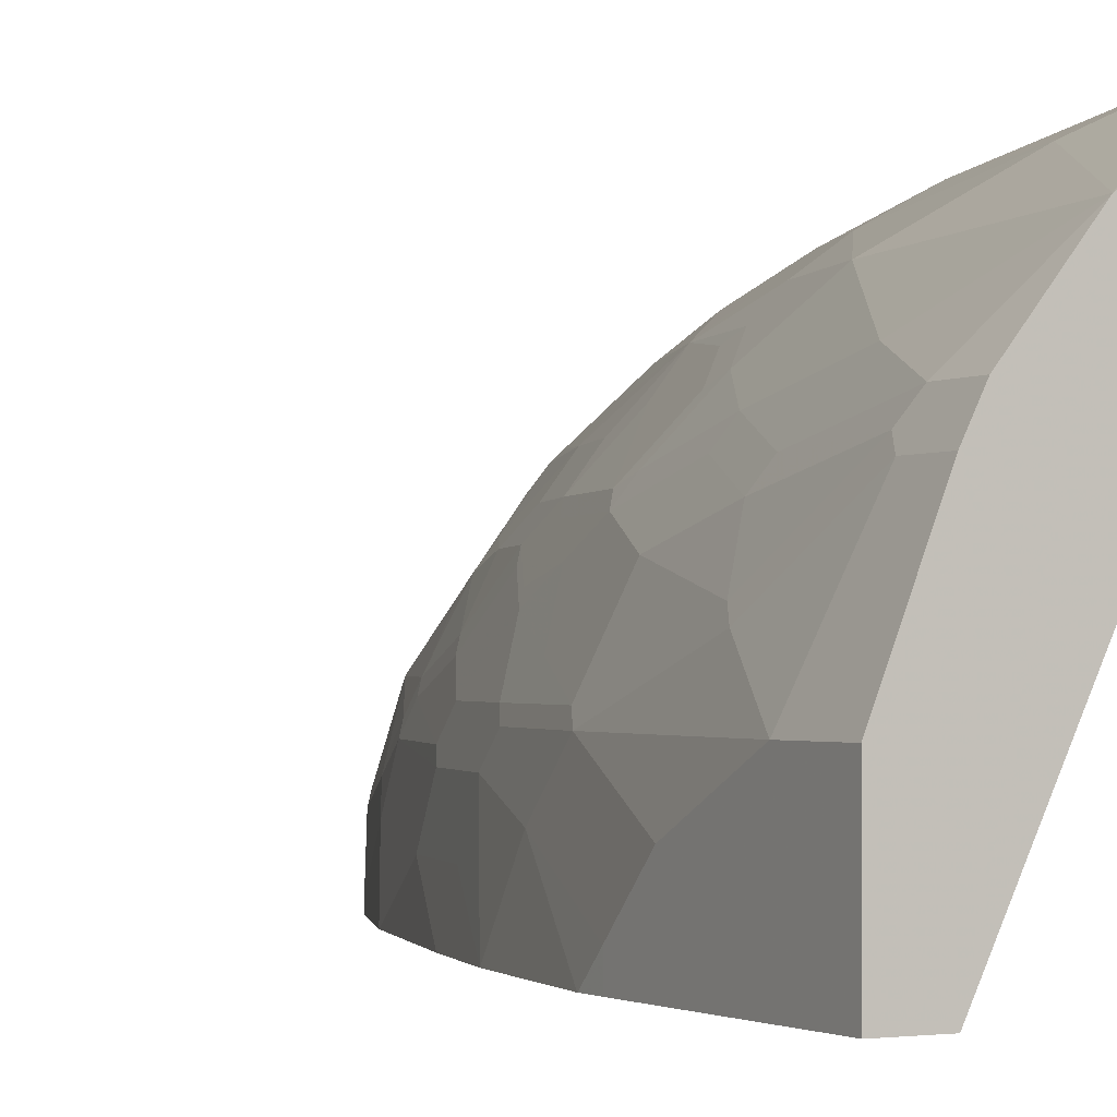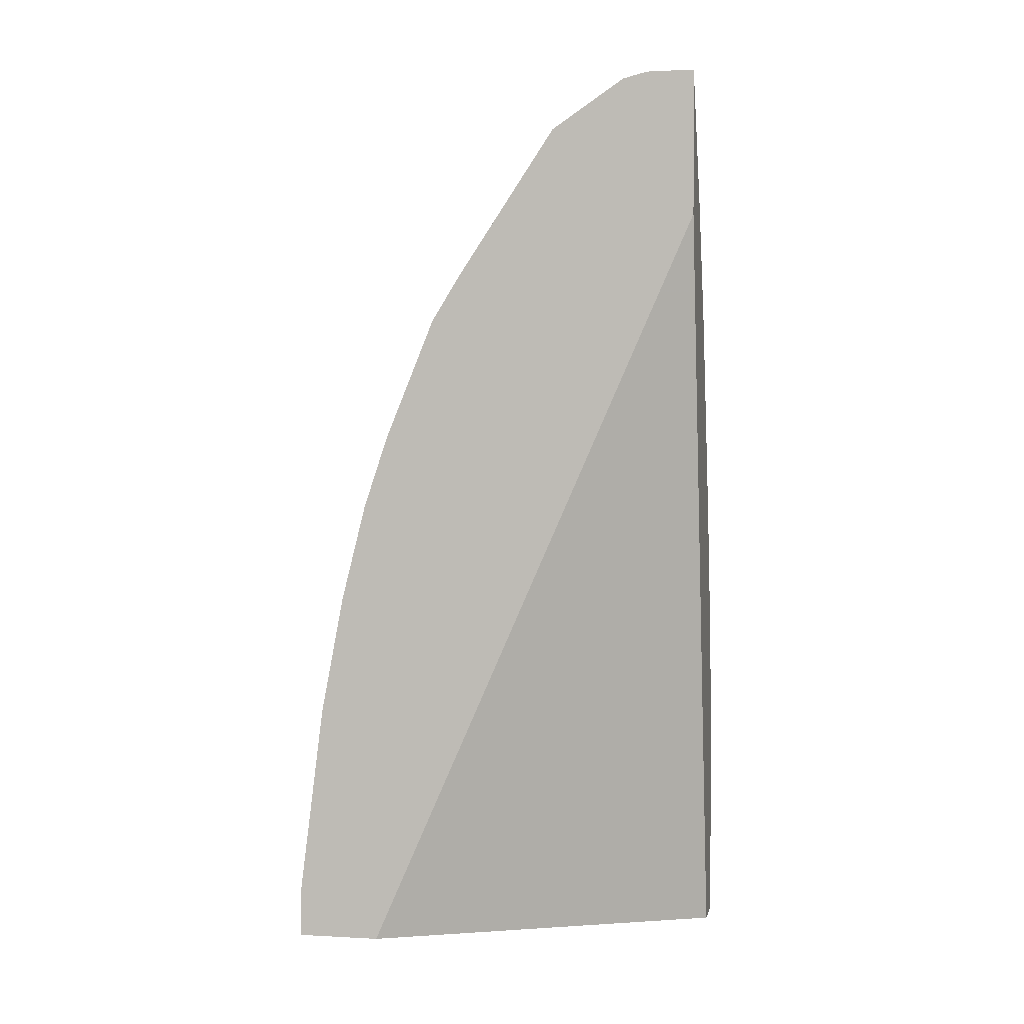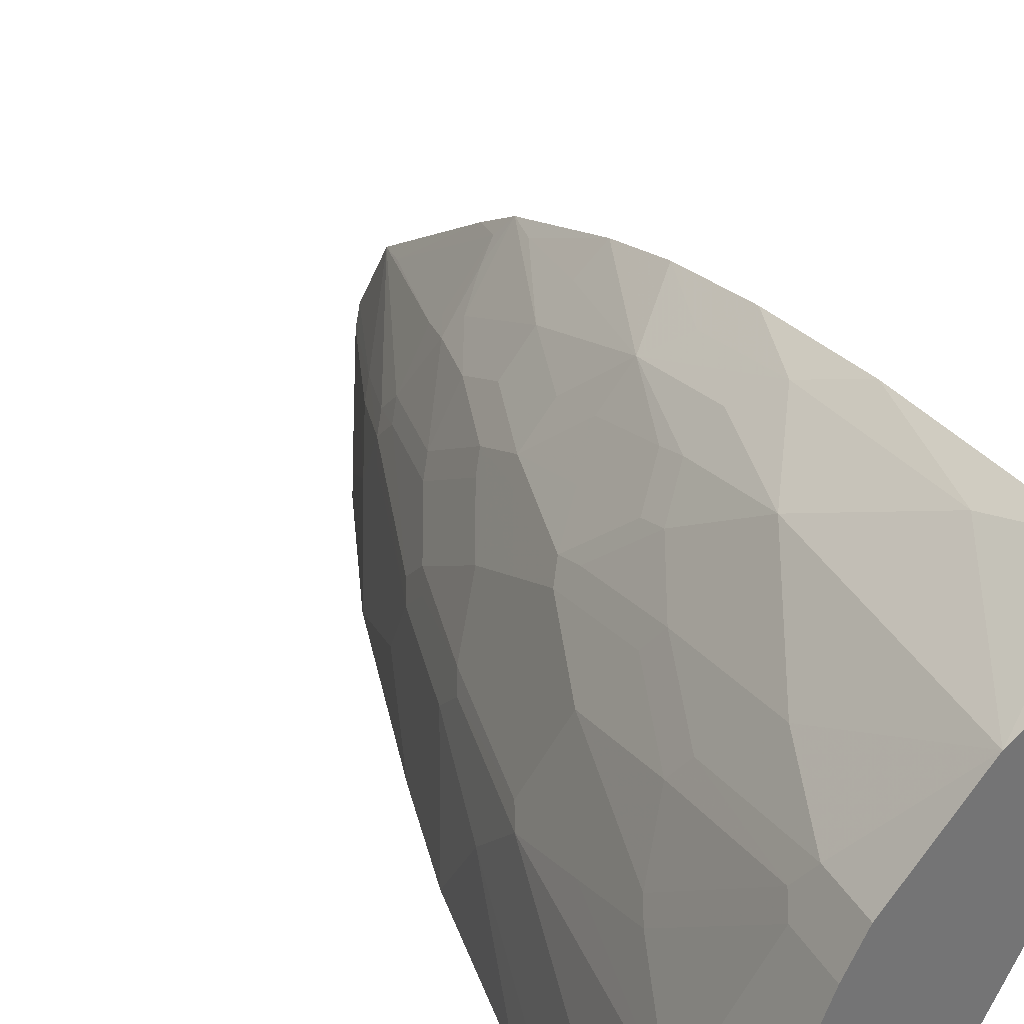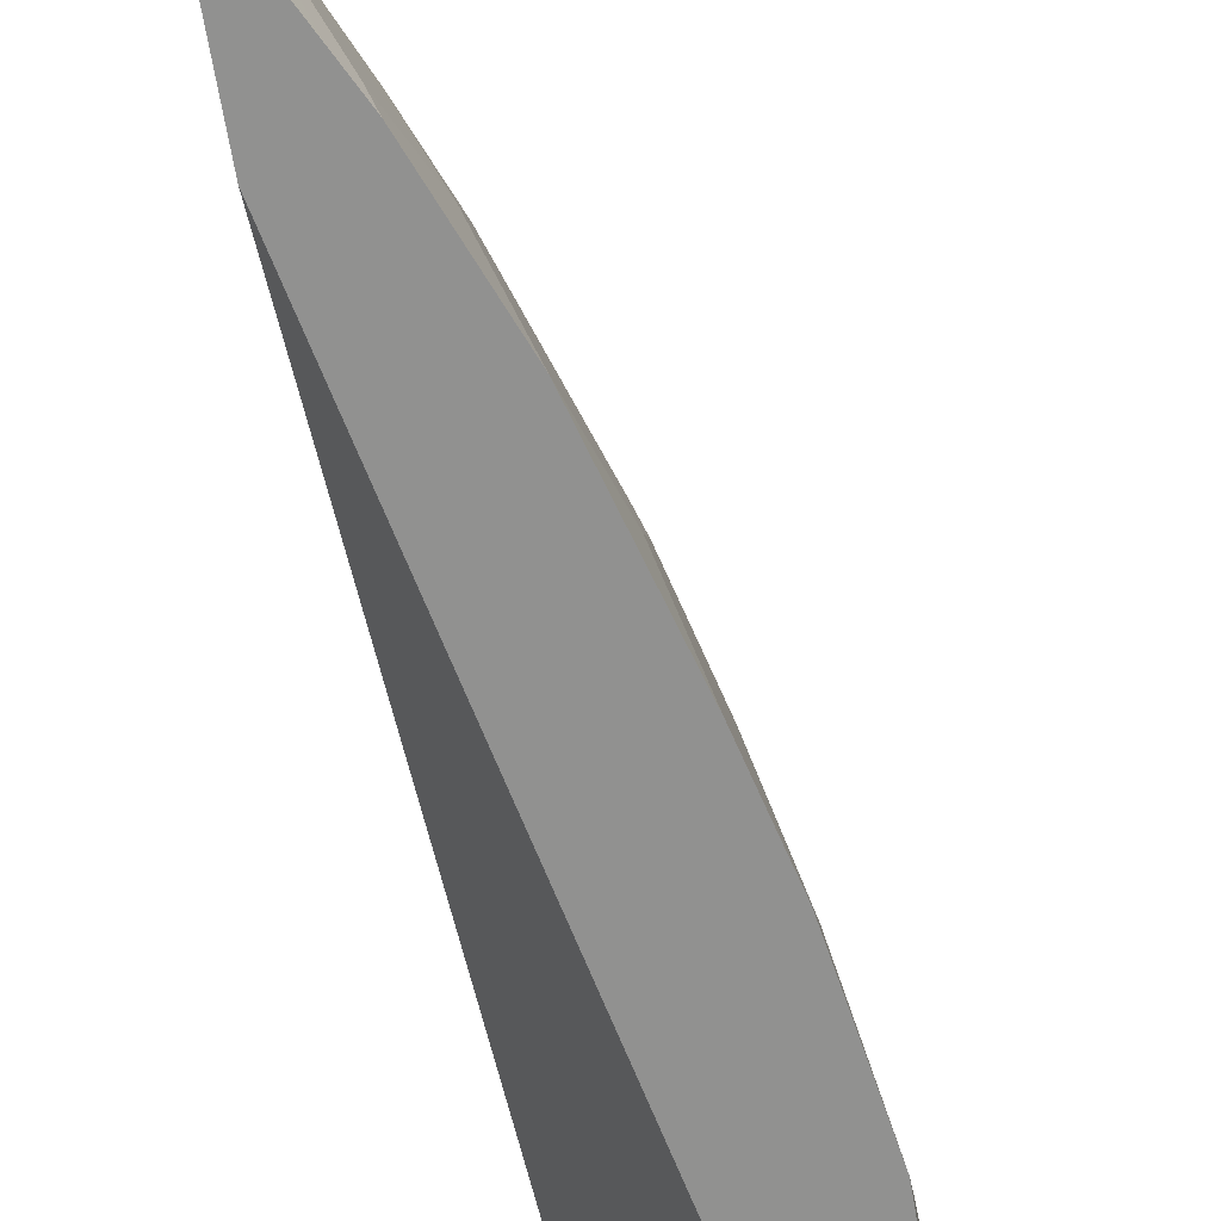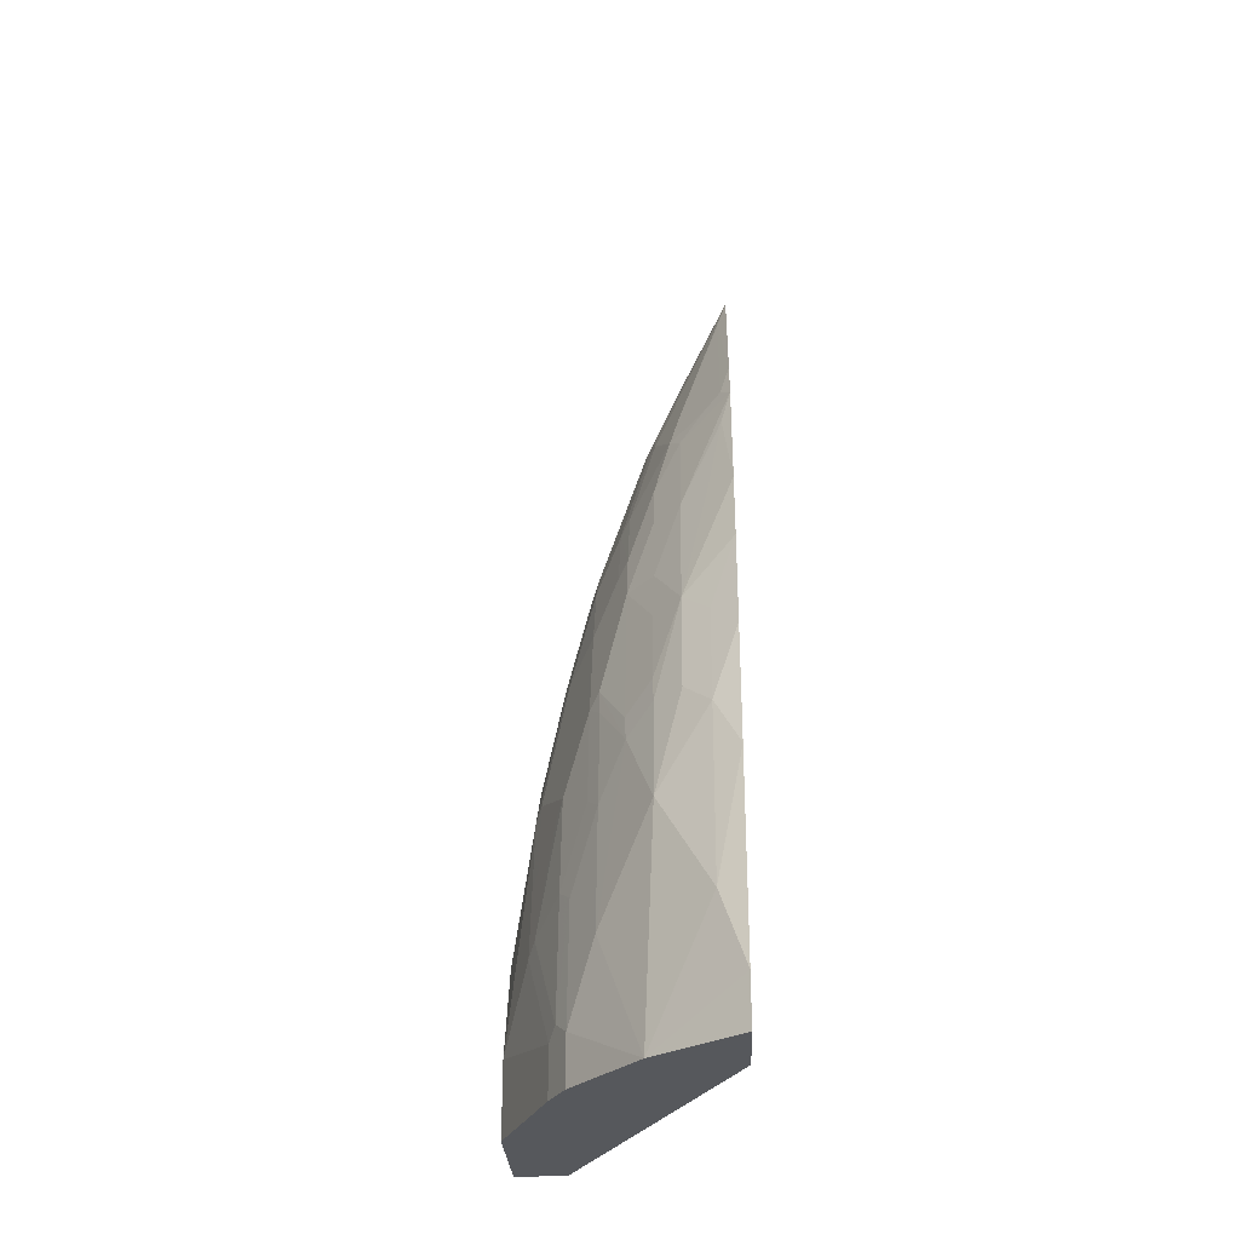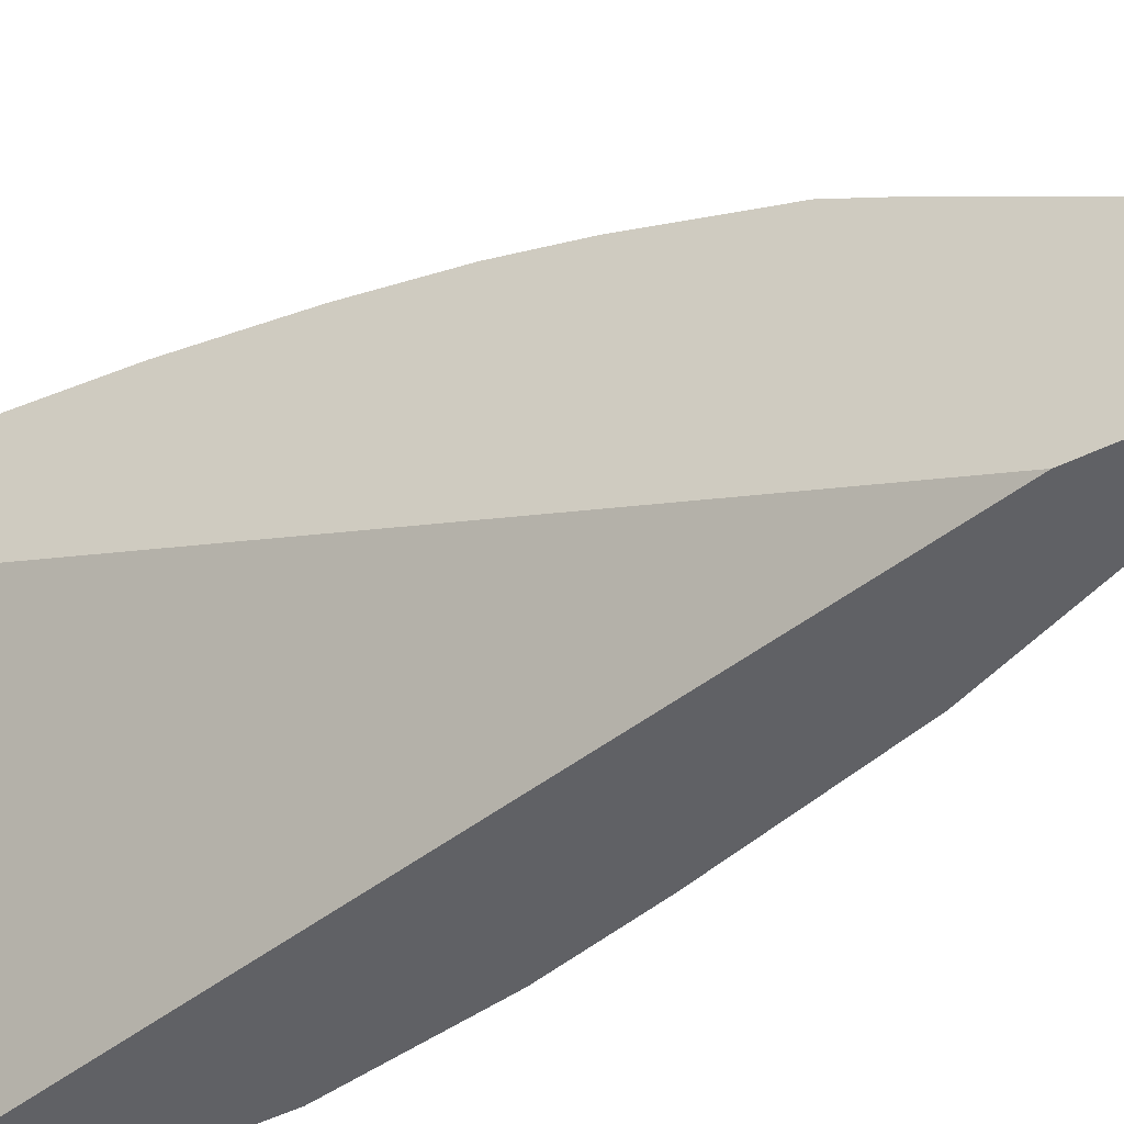
<metadata>
{"format":"obj","ext":"obj","renderer":"f3d","projection":"perspective","resolution":1024,"background":"white","views":[{"elev":-1.6,"azim":-28.6,"up":"+Z"},{"elev":1.3,"azim":101.5,"up":"+Y"},{"elev":35.7,"azim":-26.9,"up":"+Z"},{"elev":-65.9,"azim":-170.7,"up":"+Z"},{"elev":-28.2,"azim":2.5,"up":"+Y"},{"elev":-48.7,"azim":118.8,"up":"+Z"}]}
</metadata>
<code>
v -0.2225 -0.3128 0.337
v -0.2411 -0.2541 0.3193
v -0.287 -0.3504 0.2862
v -0.2225 -0.3504 0.337
v -0.2225 -0.1563 0.3174
v -0.2411 -0.1173 0.2998
v -0.2607 -0.215 0.2998
v -0.3193 -0.2541 0.2411
v -0.3389 -0.3128 0.2215
v -0.3389 -0.3504 0.2215
v -0.2802 -0.1759 0.2802
v -0.2998 -0.215 0.2606
v -0.2225 -0.3504 0.2699
v -0.2225 -0.05976 0.2991
v -0.2607 -0.09774 0.2802
v -0.2411 -0.03907 0.2802
v -0.2607 -0.01951 0.2606
v -0.2998 -0.1173 0.2411
v -0.3193 -0.1563 0.2215
v -0.3389 -0.215 0.202
v -0.347 -0.303 0.2053
v -0.3454 -0.3504 0.2085
v -0.2802 -0.09774 0.2606
v -0.3519 -0.3504 0.0003856
v -0.2225 0.2588 0.0003856
v -0.2225 0.01832 0.2795
v -0.2225 0.07699 0.26
v -0.2411 0.0782 0.2411
v -0.2607 0.0782 0.2215
v -0.2802 0.01953 0.2215
v -0.281 -0.01951 0.2346
v -0.281 -0.07818 0.2541
v -0.3006 -0.09774 0.2346
v -0.3201 -0.05862 0.1955
v -0.3193 -0.07818 0.202
v -0.3275 -0.06837 0.1857
v -0.3275 -0.1466 0.2053
v -0.347 -0.2053 0.1857
v -0.3714 -0.2346 0.1369
v -0.3519 -0.3128 0.1955
v -0.3519 -0.3504 0.1955
v -0.3666 -0.2248 0.1466
v -0.391 -0.3504 0.0003856
v -0.2225 0.3761 0.0003856
v -0.2225 0.1759 0.2197
v -0.2297 0.1466 0.2248
v -0.281 0.0782 0.1955
v -0.2607 0.1564 0.1825
v -0.3006 0.01953 0.1955
v -0.3006 -0.03907 0.215
v -0.3079 0.009786 0.1857
v -0.3275 -0.02926 0.1662
v -0.347 -0.127 0.1662
v -0.391 -0.2932 0.09775
v -0.3714 -0.1759 0.1173
v -0.391 -0.3504 0.09775
v -0.3519 -0.1368 0.1564
v -0.3666 -0.1661 0.1271
v -0.391 -0.1759 0.0003856
v -0.2281 0.3649 0.0003856
v -0.2225 0.3761 0.0391
v -0.2225 0.215 0.1953
v -0.2297 0.1857 0.2053
v -0.2419 0.1759 0.1955
v -0.3006 0.05864 0.1759
v -0.281 0.1172 0.1759
v -0.2688 0.1662 0.1662
v -0.3201 0.01953 0.1564
v -0.3275 0.009786 0.1466
v -0.347 -0.04881 0.1271
v -0.3666 -0.1075 0.1075
v -0.3714 -0.1173 0.09775
v -0.391 -0.215 0.05867
v -0.391 -0.1759 0.01956
v -0.3909 -0.1563 0.0003856
v -0.2281 0.3649 0.0391
v -0.2606 0.3 0.0003856
v -0.2225 0.3713 0.05851
v -0.2297 0.3617 0.04889
v -0.2225 0.3321 0.1172
v -0.2297 0.303 0.1271
v -0.2591 0.1857 0.1662
v -0.3079 0.04883 0.1662
v -0.3006 0.1172 0.1369
v -0.3079 0.1075 0.1271
v -0.2615 0.1955 0.1564
v -0.281 0.1955 0.1173
v -0.347 -0.00977 0.1075
v -0.3275 0.06838 0.1075
v -0.3519 -0.01951 0.09775
v -0.3714 -0.07818 0.05867
v -0.3908 -0.156 0.0003856
v -0.2735 0.274 0.0003856
v -0.2615 0.2737 0.07821
v -0.2493 0.3225 0.02935
v -0.2884 0.2248 0.04889
v -0.2688 0.2639 0.06843
v -0.281 0.215 0.09775
v -0.2884 0.1857 0.1075
v -0.3275 0.08794 0.088
v -0.3323 0.05864 0.09775
v -0.347 0.009786 0.088
v -0.3519 4.376e-05 0.07821
v -0.3712 -0.03871 0.0003856
v -0.2933 0.215 0.0391
v -0.2688 0.2834 0.009776
v -0.3126 0.1763 0.0003856
v -0.2884 0.2052 0.088
v -0.3079 0.1466 0.088
v -0.3323 0.0782 0.07821
v -0.3519 0.01953 0.0391
v -0.3517 0.03944 0.0003856
v -0.2933 0.1955 0.07821
v -0.3323 0.09768 0.0391
f 65 84 85
f 65 66 84
f 65 69 68
f 65 83 69
f 63 81 82
f 62 81 63
f 61 79 78
f 63 82 67
f 62 80 81
f 65 85 83
f 63 67 64
f 66 67 84
f 71 90 72
f 67 86 87
f 67 87 84
f 69 88 70
f 69 83 85
f 69 85 89
f 69 89 88
f 70 88 71
f 71 88 90
f 72 90 103
f 61 76 79
f 72 103 91
f 67 82 86
f 60 77 76
f 44 60 76
f 57 71 58
f 72 91 73
f 43 54 73
f 43 73 74
f 43 74 59
f 44 76 61
f 45 62 63
f 45 63 64
f 43 56 54
f 45 64 48
f 47 65 49
f 47 48 66
f 47 66 65
f 48 64 67
f 48 67 66
f 49 65 51
f 51 65 52
f 52 65 68
f 52 68 69
f 52 69 70
f 53 71 57
f 53 70 71
f 54 55 72
f 54 72 73
f 55 58 71
f 55 71 72
f 59 74 75
f 73 91 74
f 104 111 114
f 74 91 92
f 93 106 95
f 93 107 105
f 94 97 108
f 94 108 98
f 95 106 96
f 96 105 113
f 96 113 108
f 96 108 97
f 98 108 99
f 99 109 100
f 99 108 109
f 93 96 106
f 100 109 110
f 103 110 114
f 103 114 111
f 103 111 104
f 104 114 112
f 105 107 110
f 105 110 113
f 107 112 114
f 107 114 110
f 108 113 110
f 108 110 109
f 42 57 58
f 102 110 103
f 93 105 96
f 91 104 92
f 91 103 104
f 76 77 79
f 77 93 79
f 78 79 94
f 78 94 80
f 79 93 95
f 79 95 96
f 79 96 97
f 79 97 94
f 80 94 98
f 80 98 87
f 80 87 86
f 80 86 81
f 81 86 82
f 84 87 99
f 84 99 85
f 85 99 100
f 85 100 89
f 87 98 99
f 88 89 101
f 88 101 110
f 88 110 102
f 88 102 103
f 88 103 90
f 89 100 110
f 89 110 101
f 74 92 75
f 42 53 57
f 18 35 19
f 40 54 56
f 3 12 8
f 5 14 6
f 6 15 11
f 6 11 7
f 6 14 16
f 6 16 17
f 6 17 15
f 8 12 18
f 8 18 19
f 8 19 20
f 8 20 9
f 3 11 12
f 9 20 21
f 9 22 10
f 11 15 17
f 11 17 23
f 11 23 18
f 11 18 12
f 13 24 25
f 14 26 16
f 16 26 17
f 17 26 27
f 17 27 28
f 17 28 29
f 9 21 22
f 3 7 11
f 3 13 4
f 3 24 13
f 40 56 41
f 1 2 3
f 1 3 4
f 1 4 13
f 1 13 25
f 1 25 44
f 1 44 61
f 1 61 78
f 1 78 80
f 1 80 62
f 1 62 45
f 1 45 27
f 1 27 26
f 1 26 14
f 1 14 5
f 1 5 2
f 2 5 6
f 2 6 7
f 2 7 3
f 3 8 9
f 3 9 10
f 3 10 22
f 3 22 41
f 3 56 43
f 3 43 24
f 17 29 30
f 17 30 31
f 3 41 56
f 17 32 23
f 29 47 30
f 29 46 45
f 29 45 48
f 29 48 47
f 30 47 49
f 30 49 31
f 31 49 50
f 31 50 33
f 31 33 32
f 33 50 34
f 34 50 49
f 28 46 29
f 34 51 36
f 36 51 52
f 36 52 70
f 36 70 53
f 36 53 38
f 36 38 37
f 38 53 42
f 39 54 40
f 39 42 58
f 39 58 55
f 17 31 32
f 39 55 54
f 34 36 35
f 27 46 28
f 34 49 51
f 24 44 25
f 18 32 33
f 27 45 46
f 18 33 34
f 18 34 35
f 19 35 36
f 19 36 37
f 19 37 38
f 18 23 32
f 20 38 21
f 21 39 40
f 21 40 41
f 21 41 22
f 19 38 20
f 24 107 93
f 24 77 60
f 21 38 42
f 24 93 77
f 24 112 107
f 24 104 112
f 24 60 44
f 24 75 92
f 24 59 75
f 24 43 59
f 21 42 39
f 24 92 104

</code>
